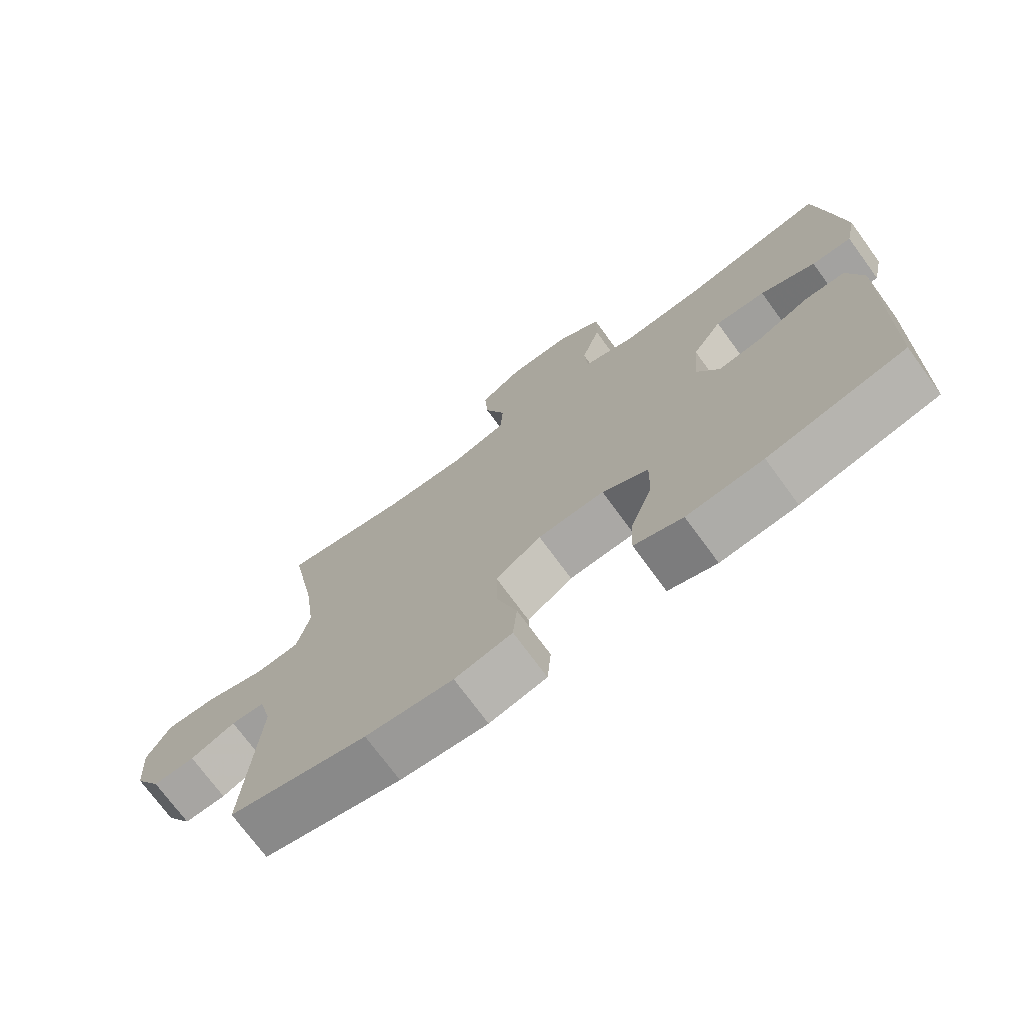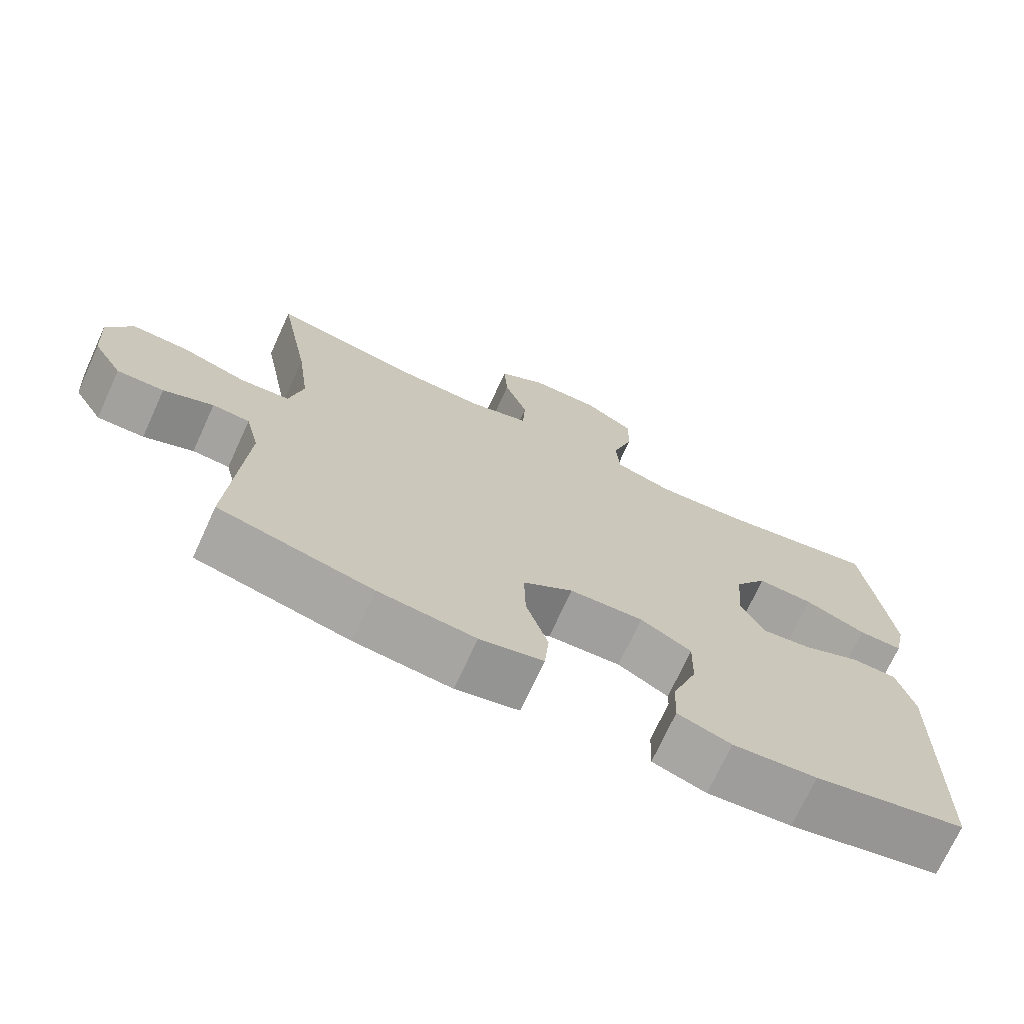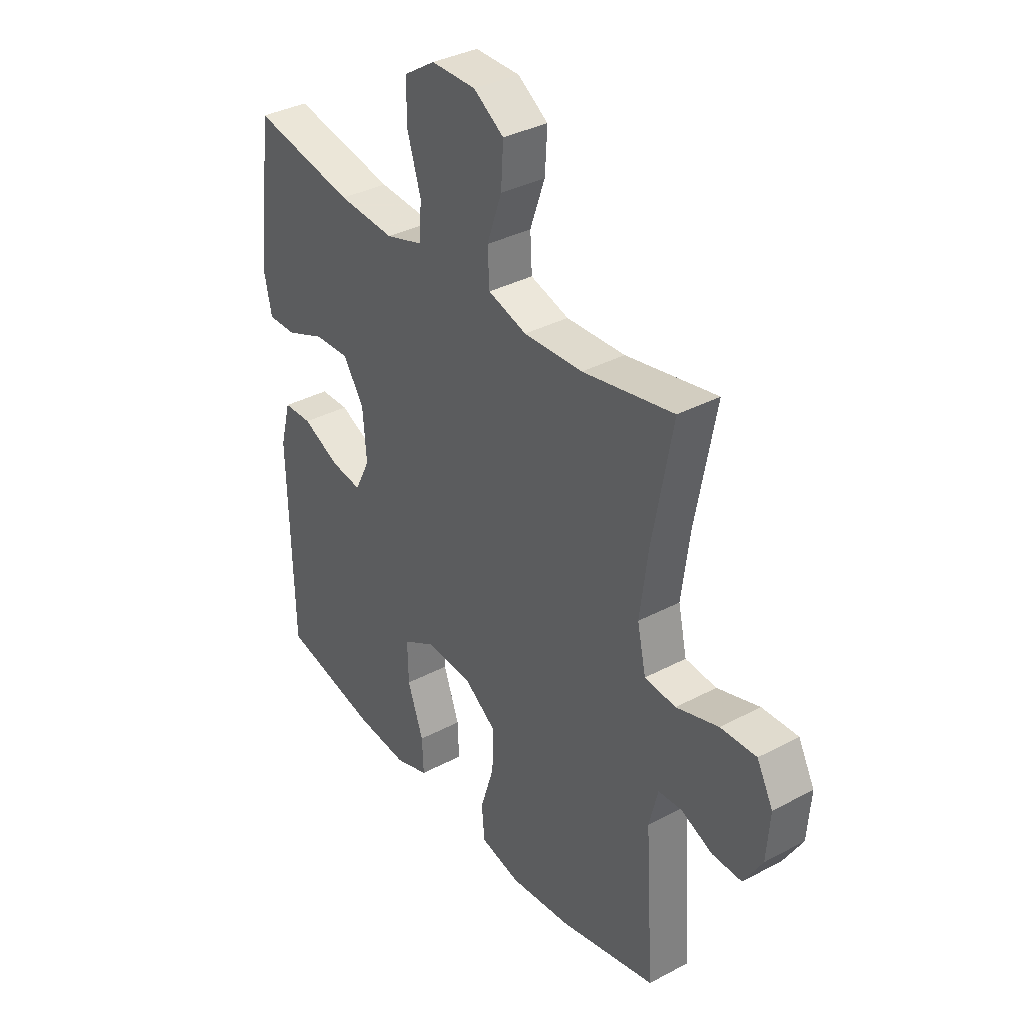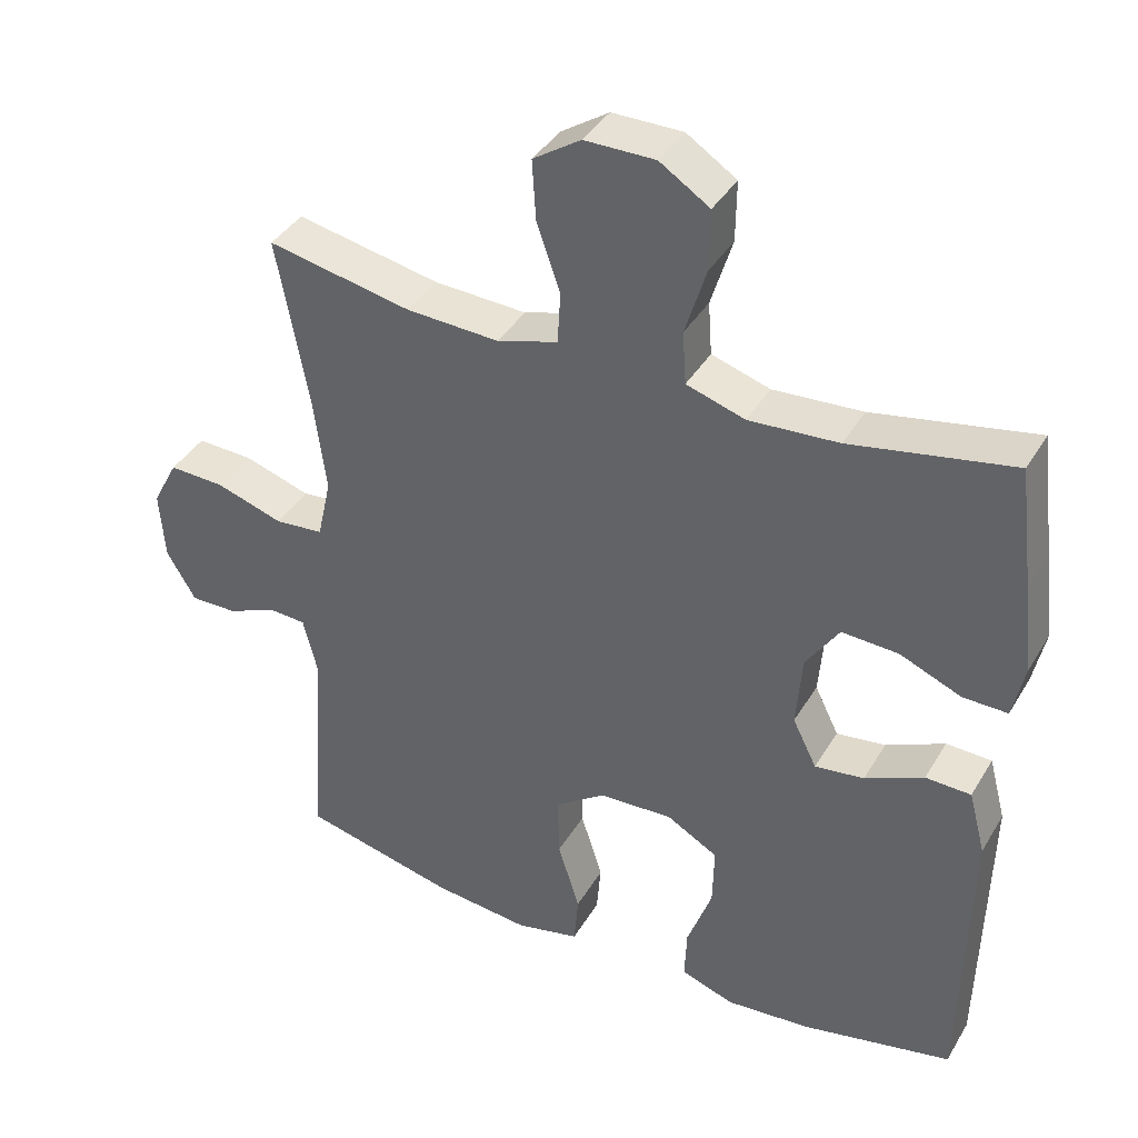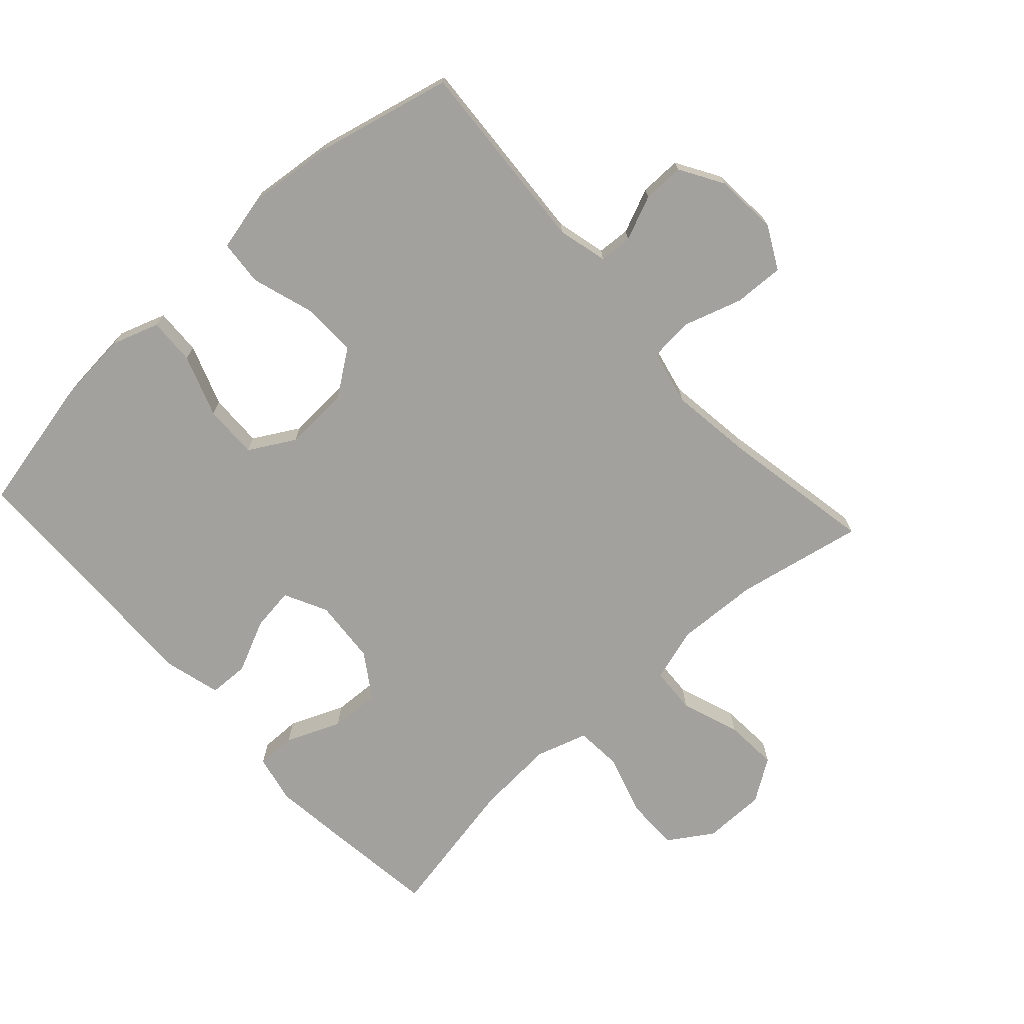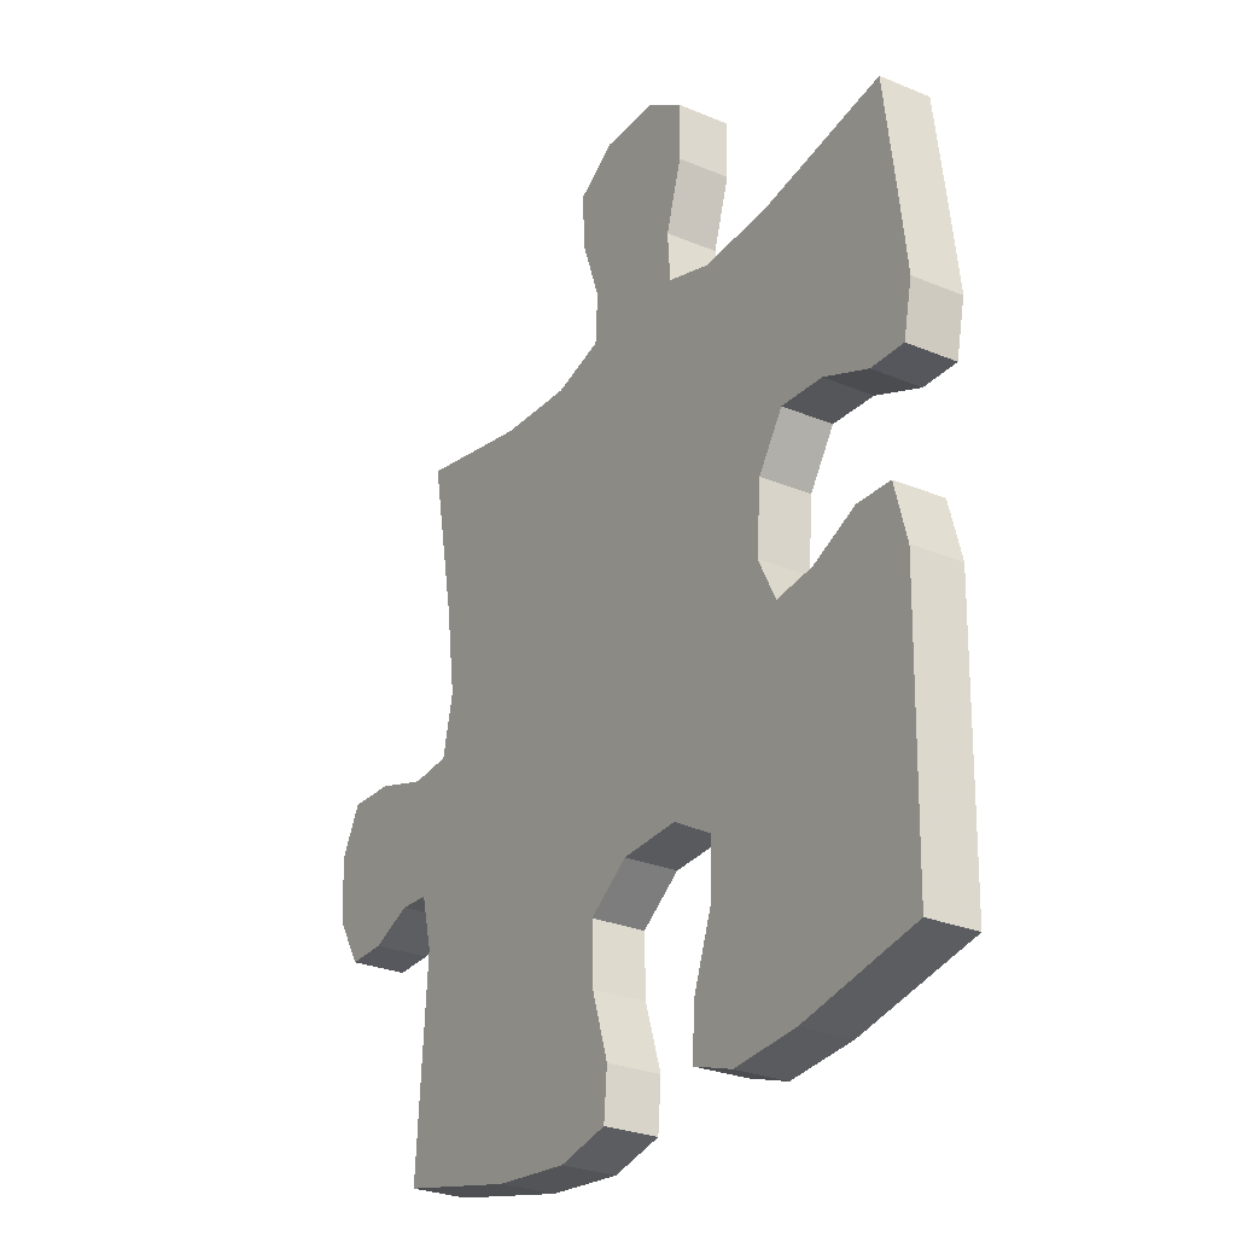
<metadata>
{"format":"obj","ext":"obj","renderer":"f3d","projection":"perspective","resolution":1024,"background":"white","views":[{"elev":-73.3,"azim":36.2,"up":"+Z"},{"elev":-72.2,"azim":-24.6,"up":"+Z"},{"elev":35.6,"azim":-125.1,"up":"+Z"},{"elev":39.2,"azim":27.9,"up":"+Z"},{"elev":-72.0,"azim":-137.6,"up":"+Y"},{"elev":-28.2,"azim":57.8,"up":"+Z"}]}
</metadata>
<code>
v 0.5 0.07 0.5
v 0.521 0.07 0.333
v 0.535 0.07 0.213
v 0.519 0.07 0.138
v 0.458 0.07 0.139
v 0.374 0.07 0.174
v 0.297 0.07 0.178
v 0.252 0.07 0.11
v 0.244 0.07 0.01
v 0.277 0.07 -0.056
v 0.344 0.07 -0.047
v 0.424 0.07 -0.01
v 0.486 0.07 -0.012
v 0.509 0.07 -0.099
v 0.5 0.07 -0.5
v 0.293 0.07 -0.544
v 0.178 0.07 -0.554
v 0.105 0.07 -0.529
v 0.108 0.07 -0.457
v 0.142 0.07 -0.362
v 0.144 0.07 -0.279
v 0.074 0.07 -0.239
v -0.027 0.07 -0.244
v -0.096 0.07 -0.293
v -0.094 0.07 -0.379
v -0.064 0.07 -0.474
v -0.07 0.07 -0.544
v -0.157 0.07 -0.564
v -0.29 0.07 -0.55
v -0.5 0.07 -0.5
v -0.48 0.07 -0.2
v -0.499 0.07 -0.123
v -0.55 0.07 -0.12
v -0.618 0.07 -0.149
v -0.682 0.07 -0.15
v -0.722 0.07 -0.083
v -0.729 0.07 0.013
v -0.694 0.07 0.079
v -0.617 0.07 0.076
v -0.526 0.07 0.047
v -0.459 0.07 0.053
v -0.44 0.07 0.138
v -0.457 0.07 0.268
v -0.5 0.07 0.5
v -0.304 0.07 0.461
v -0.177 0.07 0.455
v -0.094 0.07 0.48
v -0.09 0.07 0.551
v -0.122 0.07 0.642
v -0.127 0.07 0.724
v -0.062 0.07 0.767
v 0.034 0.07 0.767
v 0.102 0.07 0.723
v 0.101 0.07 0.641
v 0.072 0.07 0.547
v 0.077 0.07 0.475
v 0.157 0.07 0.45
v 0.279 0.07 0.458
v 0.5 0 0.5
v 0.521 0 0.333
v 0.535 0 0.213
v 0.519 0 0.138
v 0.458 0 0.139
v 0.374 0 0.174
v 0.297 0 0.178
v 0.252 0 0.11
v 0.244 0 0.01
v 0.277 0 -0.056
v 0.344 0 -0.047
v 0.424 0 -0.01
v 0.486 0 -0.012
v 0.509 0 -0.099
v 0.5 0 -0.5
v 0.293 0 -0.544
v 0.178 0 -0.554
v 0.105 0 -0.529
v 0.108 0 -0.457
v 0.142 0 -0.362
v 0.144 0 -0.279
v 0.074 0 -0.239
v -0.027 0 -0.244
v -0.096 0 -0.293
v -0.094 0 -0.379
v -0.064 0 -0.474
v -0.07 0 -0.544
v -0.157 0 -0.564
v -0.29 0 -0.55
v -0.5 0 -0.5
v -0.48 0 -0.2
v -0.499 0 -0.123
v -0.55 0 -0.12
v -0.618 0 -0.149
v -0.682 0 -0.15
v -0.722 0 -0.083
v -0.729 0 0.013
v -0.694 0 0.079
v -0.617 0 0.076
v -0.526 0 0.047
v -0.459 0 0.053
v -0.44 0 0.138
v -0.457 0 0.268
v -0.5 0 0.5
v -0.304 0 0.461
v -0.177 0 0.455
v -0.094 0 0.48
v -0.09 0 0.551
v -0.122 0 0.642
v -0.127 0 0.724
v -0.062 0 0.767
v 0.034 0 0.767
v 0.102 0 0.723
v 0.101 0 0.641
v 0.072 0 0.547
v 0.077 0 0.475
v 0.157 0 0.45
v 0.279 0 0.458
f 53 54 55
f 52 53 55
f 51 52 55
f 50 51 55
f 49 50 55
f 48 49 55
f 47 48 55 56
f 46 47 56 57
f 43 44 45
f 42 43 45 46
f 41 42 46 57
f 38 39 40
f 37 38 40
f 36 37 40
f 35 36 40
f 34 35 40
f 33 34 40
f 32 33 40 41
f 41 57 58
f 32 41 58
f 31 32 58
f 29 30 31
f 28 29 31
f 27 28 31
f 26 27 31
f 25 26 31
f 18 19 20
f 17 18 20
f 16 17 20
f 15 16 20
f 14 15 20
f 13 14 20
f 12 13 20
f 11 12 20
f 10 11 20 21
f 9 10 21 22
f 4 5 6
f 3 4 6
f 2 3 6
f 1 2 6
f 58 1 6
f 58 6 7
f 31 58 7 8
f 24 25 31
f 31 8 9
f 24 31 9
f 23 24 9
f 9 22 23
f 113 112 111
f 113 111 110
f 113 110 109
f 113 109 108
f 113 108 107
f 113 107 106
f 114 113 106 105
f 115 114 105 104
f 103 102 101
f 104 103 101 100
f 115 104 100 99
f 98 97 96
f 98 96 95
f 98 95 94
f 98 94 93
f 98 93 92
f 98 92 91
f 99 98 91 90
f 116 115 99
f 116 99 90
f 116 90 89
f 89 88 87
f 89 87 86
f 89 86 85
f 89 85 84
f 89 84 83
f 78 77 76
f 78 76 75
f 78 75 74
f 78 74 73
f 78 73 72
f 78 72 71
f 78 71 70
f 78 70 69
f 79 78 69 68
f 80 79 68 67
f 64 63 62
f 64 62 61
f 64 61 60
f 64 60 59
f 64 59 116
f 65 64 116
f 66 65 116 89
f 89 83 82
f 67 66 89
f 67 89 82
f 67 82 81
f 81 80 67
f 1 59 60 2
f 2 60 61 3
f 3 61 62 4
f 4 62 63 5
f 5 63 64 6
f 6 64 65 7
f 7 65 66 8
f 8 66 67 9
f 9 67 68 10
f 10 68 69 11
f 11 69 70 12
f 12 70 71 13
f 13 71 72 14
f 14 72 73 15
f 15 73 74 16
f 16 74 75 17
f 17 75 76 18
f 18 76 77 19
f 19 77 78 20
f 20 78 79 21
f 21 79 80 22
f 22 80 81 23
f 23 81 82 24
f 24 82 83 25
f 25 83 84 26
f 26 84 85 27
f 27 85 86 28
f 28 86 87 29
f 29 87 88 30
f 30 88 89 31
f 31 89 90 32
f 32 90 91 33
f 33 91 92 34
f 34 92 93 35
f 35 93 94 36
f 36 94 95 37
f 37 95 96 38
f 38 96 97 39
f 39 97 98 40
f 40 98 99 41
f 41 99 100 42
f 42 100 101 43
f 43 101 102 44
f 44 102 103 45
f 45 103 104 46
f 46 104 105 47
f 47 105 106 48
f 48 106 107 49
f 49 107 108 50
f 50 108 109 51
f 51 109 110 52
f 52 110 111 53
f 53 111 112 54
f 54 112 113 55
f 55 113 114 56
f 56 114 115 57
f 57 115 116 58
f 58 116 59 1

</code>
